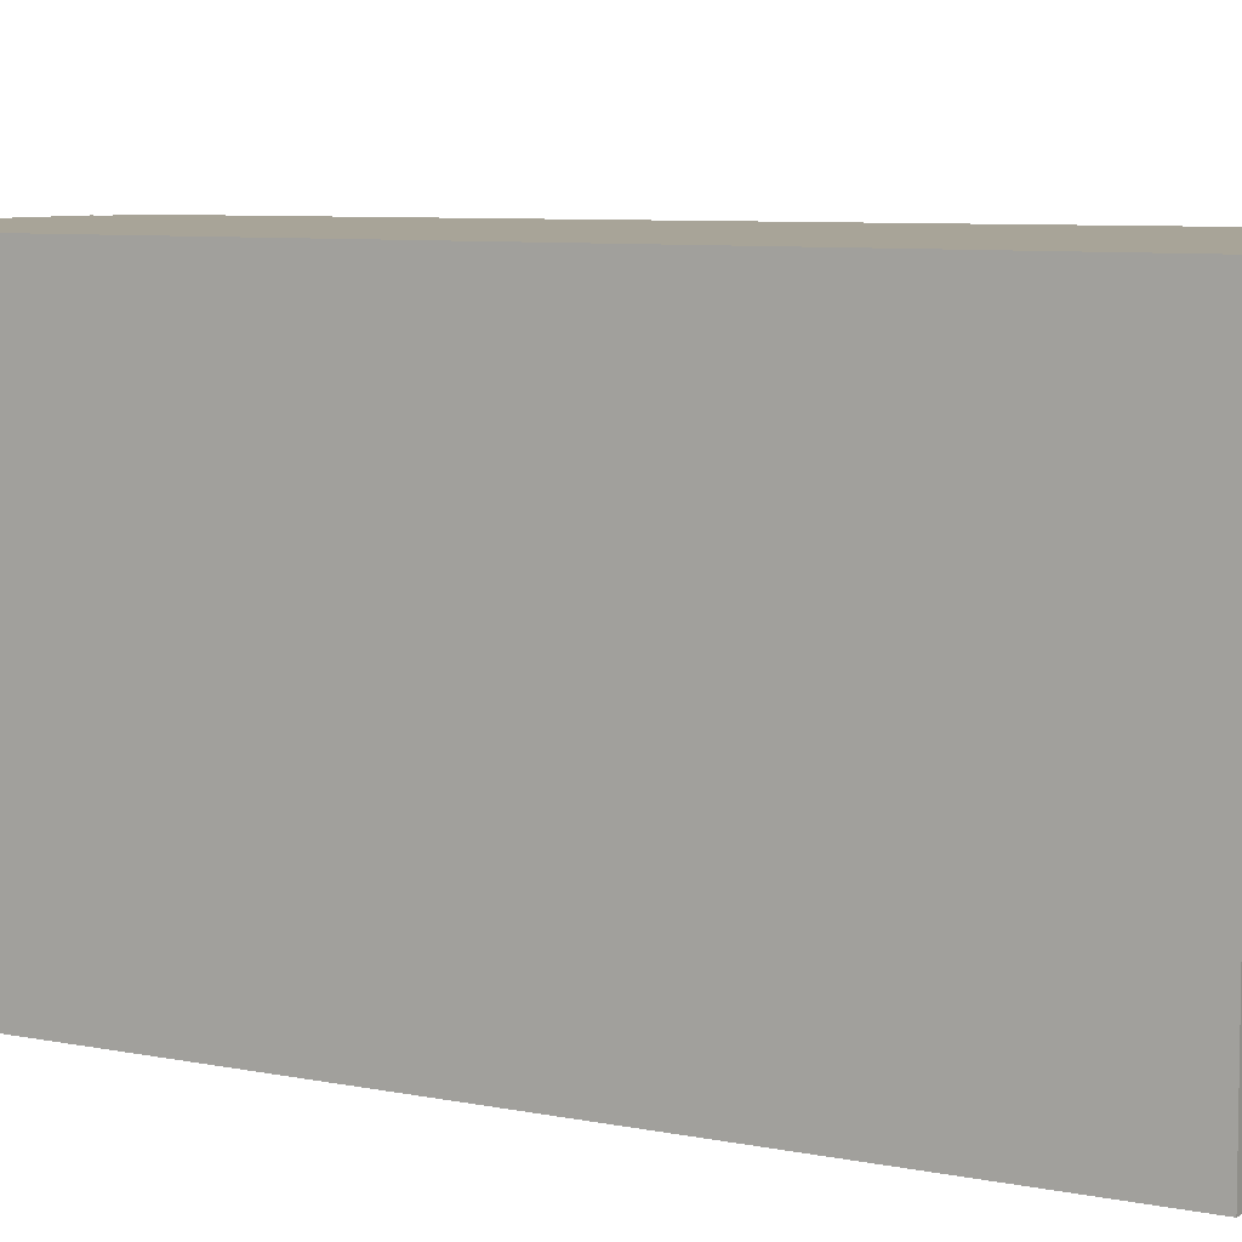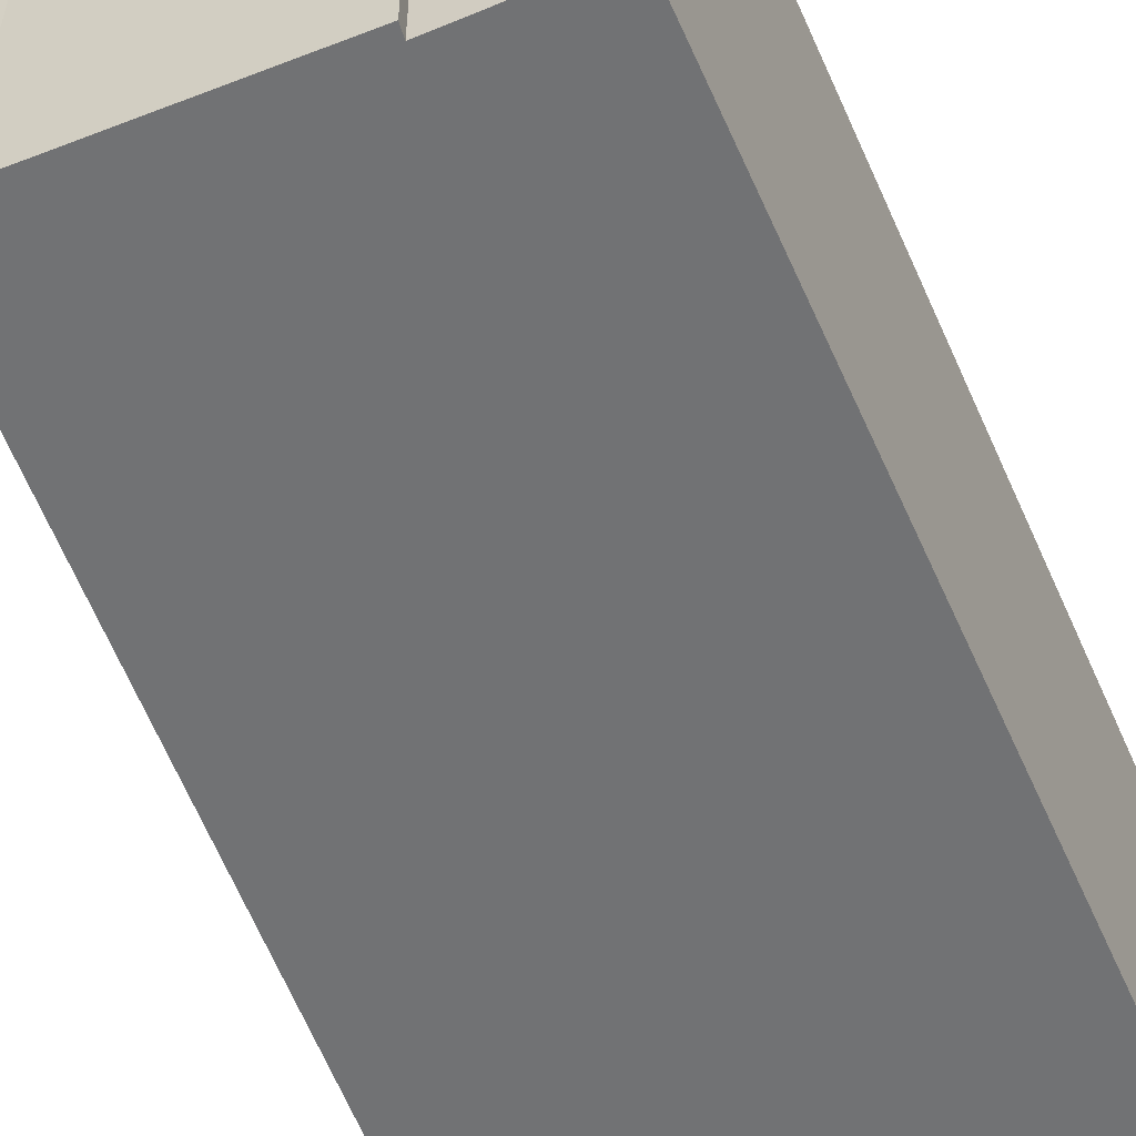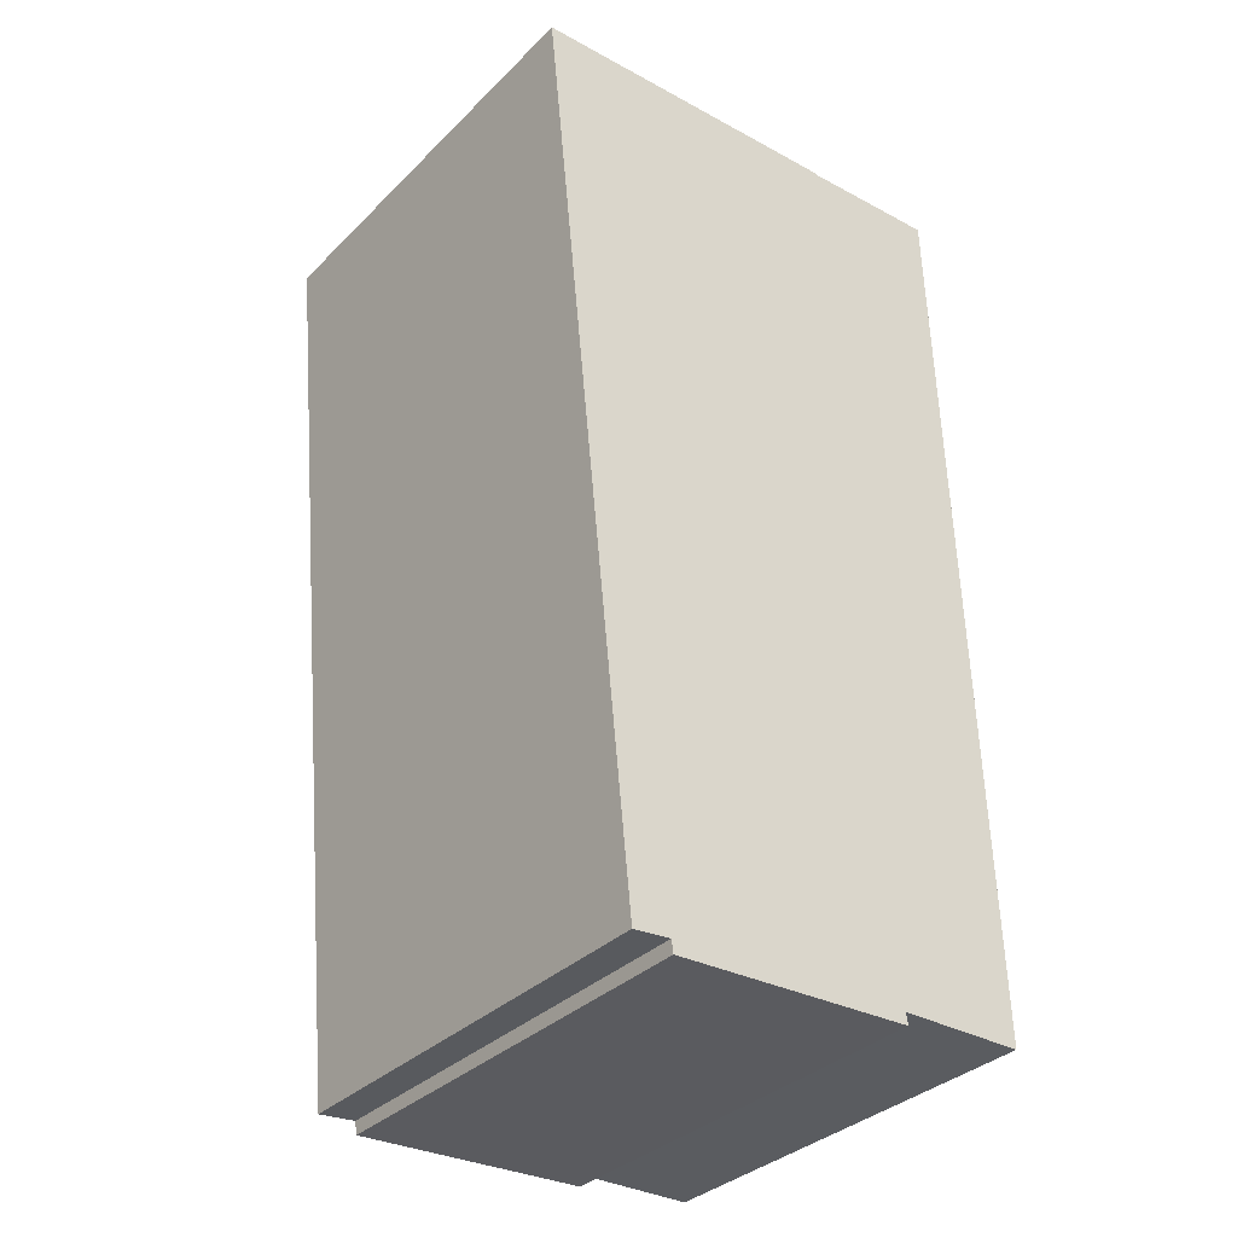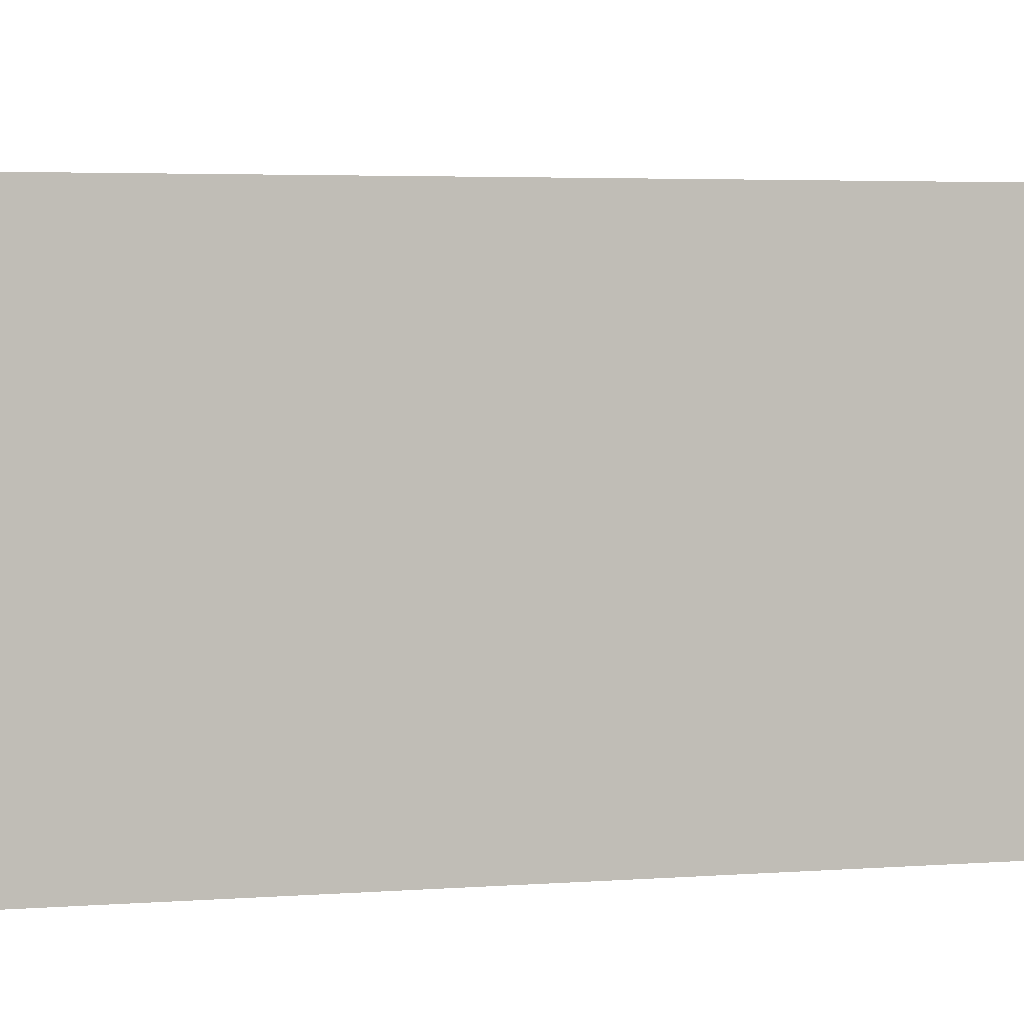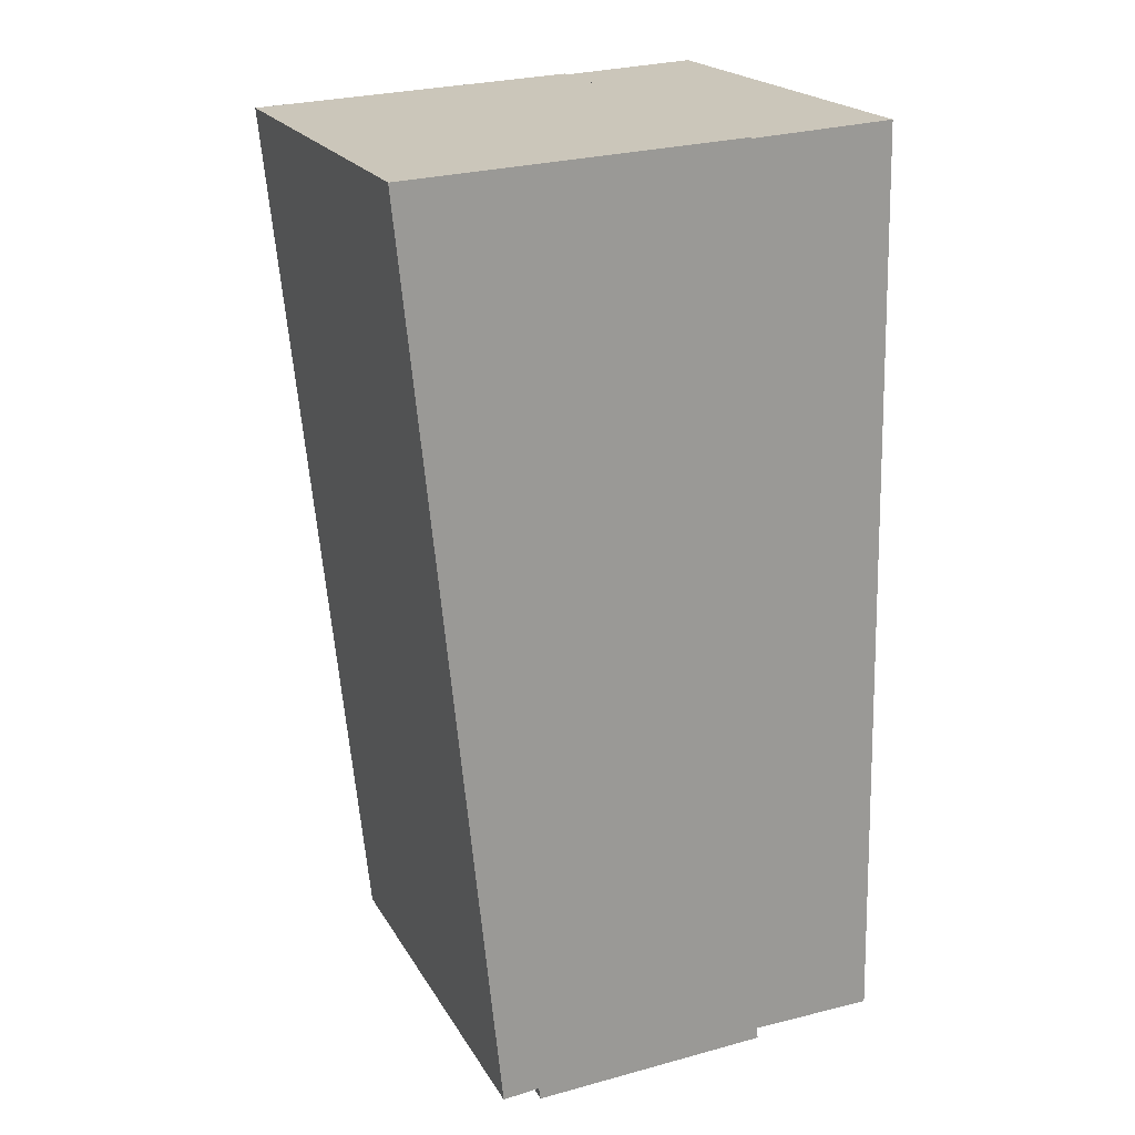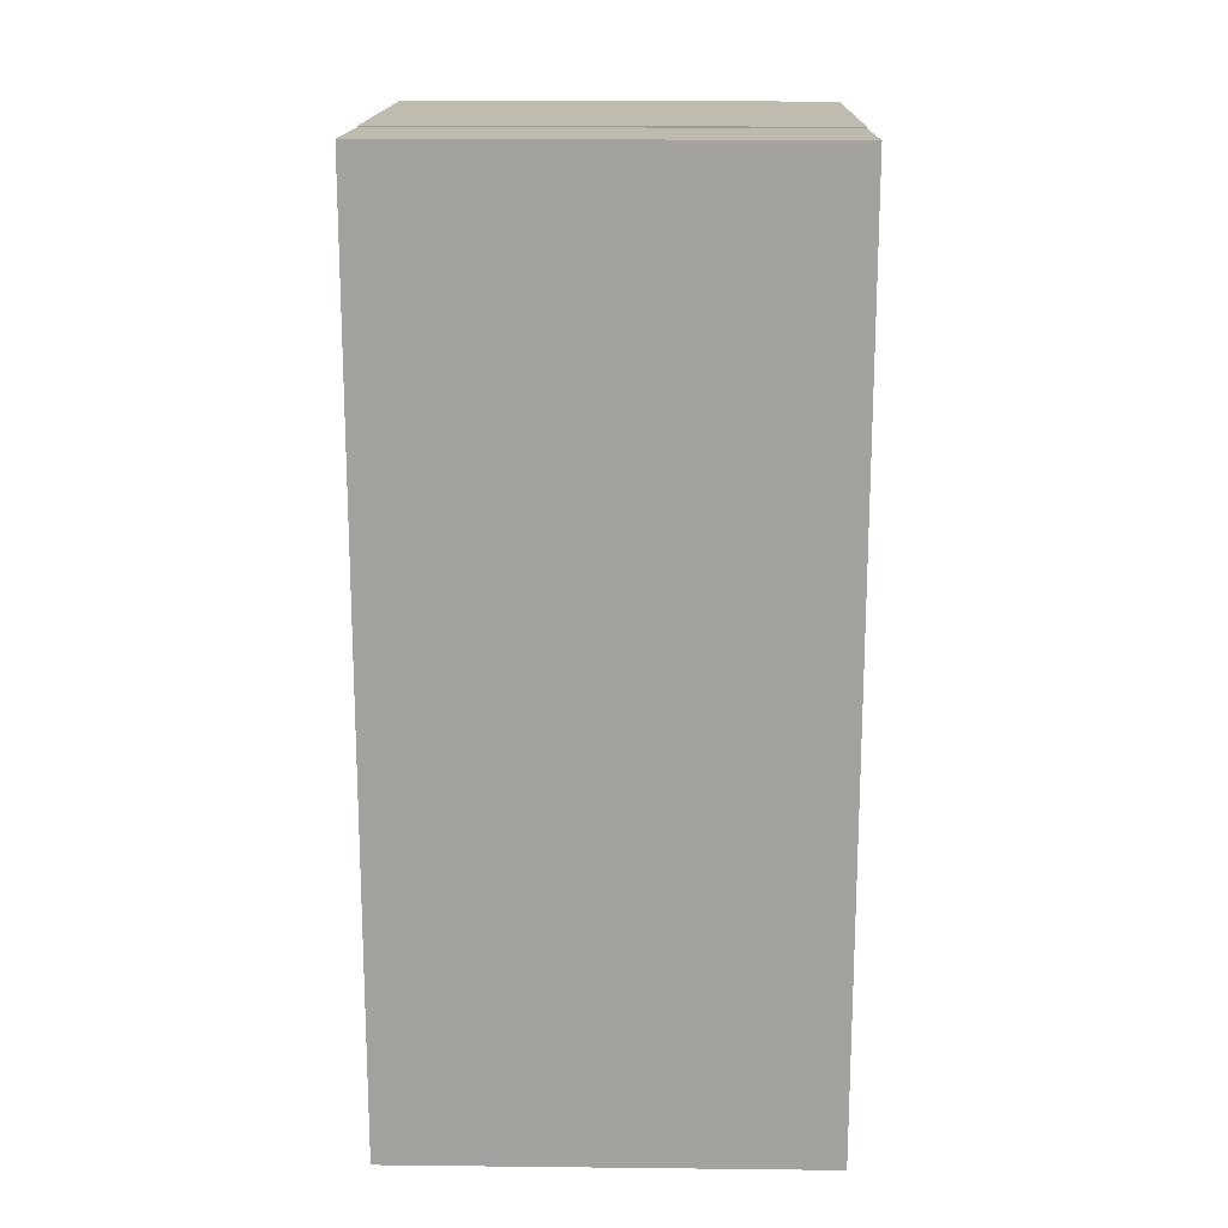
<metadata>
{"format":"obj","ext":"obj","renderer":"f3d","projection":"perspective","resolution":1024,"background":"white","views":[{"elev":7.0,"azim":-57.6,"up":"+Y"},{"elev":-55.6,"azim":-155.0,"up":"+Y"},{"elev":-34.9,"azim":142.0,"up":"+Z"},{"elev":3.6,"azim":80.5,"up":"+Y"},{"elev":20.6,"azim":157.8,"up":"+Z"},{"elev":18.7,"azim":-88.8,"up":"+Z"}]}
</metadata>
<code>
v  1.61 5.61 -0.187
v  1.633 5.61 -0.037
v  4.738 5.61 -0.343
v  0 5.61 3.435e-16
v  2.109 5.61 11.82
v  0.267 5.61 11.93
v  5.987 5.61 7.155
v  6.095 5.61 11.64
v  6.437 5.61 11.63
v  5.245 5.61 -0.227
v  2.109 5.61 11.84
v  4.762 5.61 -0.18
v  1.61 1.145e-17 -0.187
v  1.633 2.266e-18 -0.037
v  0 0 0
v  0.267 -7.304e-16 11.93
v  2.109 -7.239e-16 11.82
v  2.109 -7.249e-16 11.84
v  5.245 1.39e-17 -0.227
v  4.762 1.102e-17 -0.18
v  4.738 2.1e-17 -0.343
v  6.437 -7.119e-16 11.63
v  6.095 -7.129e-16 11.64
v  5.987 -4.381e-16 7.155
g defaultobject
f 1 2 3
f 4 5 2
f 5 4 6
f 7 8 9
f 8 7 10
f 8 10 11
f 11 10 12
f 11 12 3
f 11 3 5
f 5 3 2
f 13 2 1
f 2 13 14
f 15 6 4
f 6 15 16
f 17 11 5
f 11 17 18
f 14 4 2
f 4 14 15
f 19 12 10
f 12 19 20
f 21 1 3
f 1 21 13
f 16 5 6
f 5 16 17
f 18 8 11
f 8 18 9
f 9 18 22
f 22 18 23
f 22 7 9
f 7 22 10
f 10 22 24
f 10 24 19
f 20 3 12
f 3 20 21
f 23 18 17
f 15 17 16
f 17 15 23
f 23 15 22
f 22 15 24
f 24 15 14
f 13 20 14
f 20 13 21
f 24 20 19
f 20 24 14

</code>
